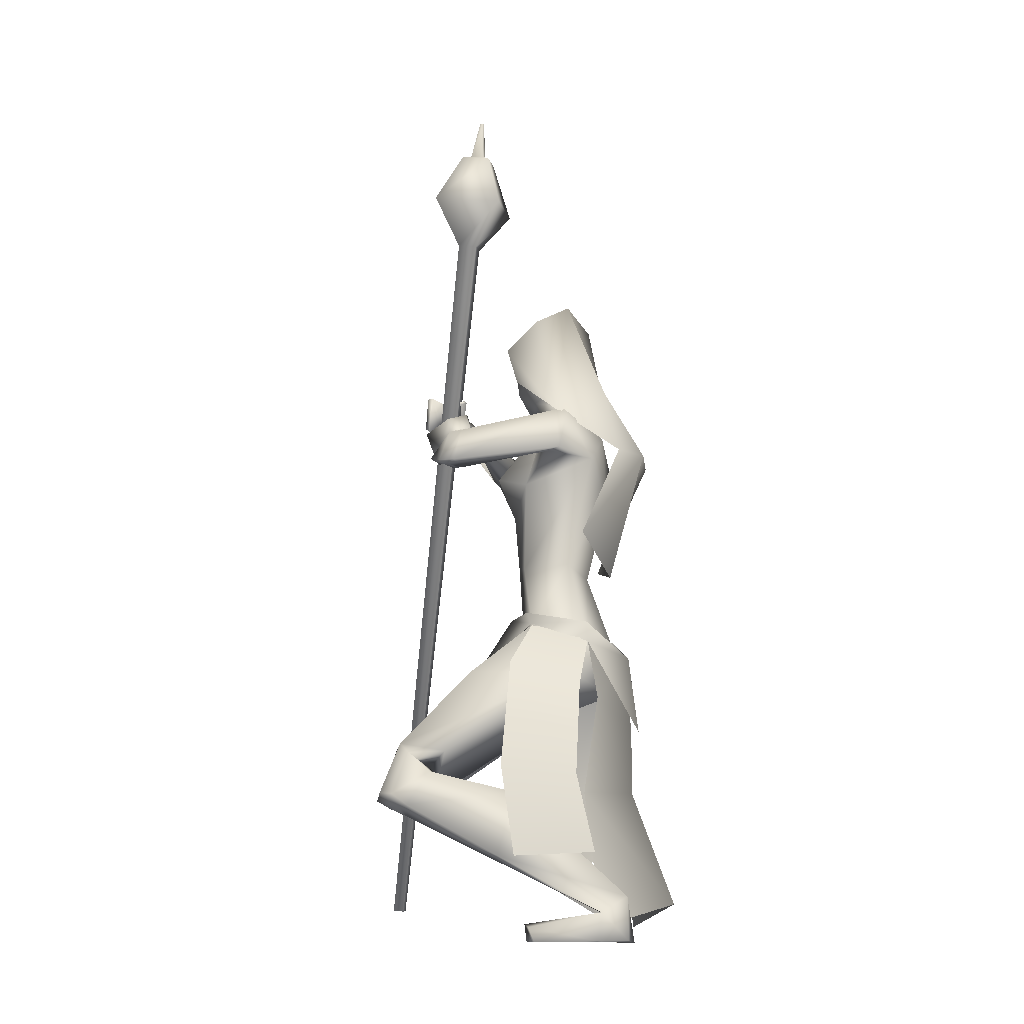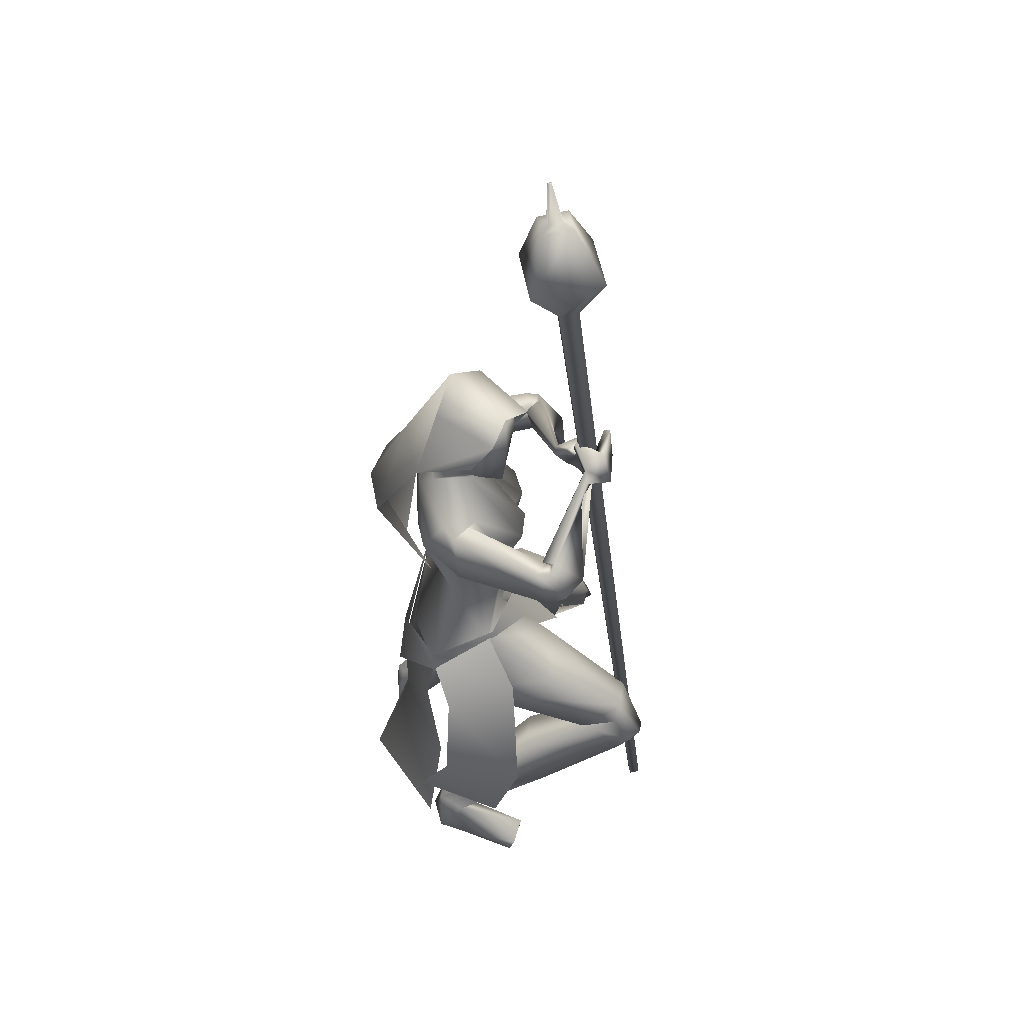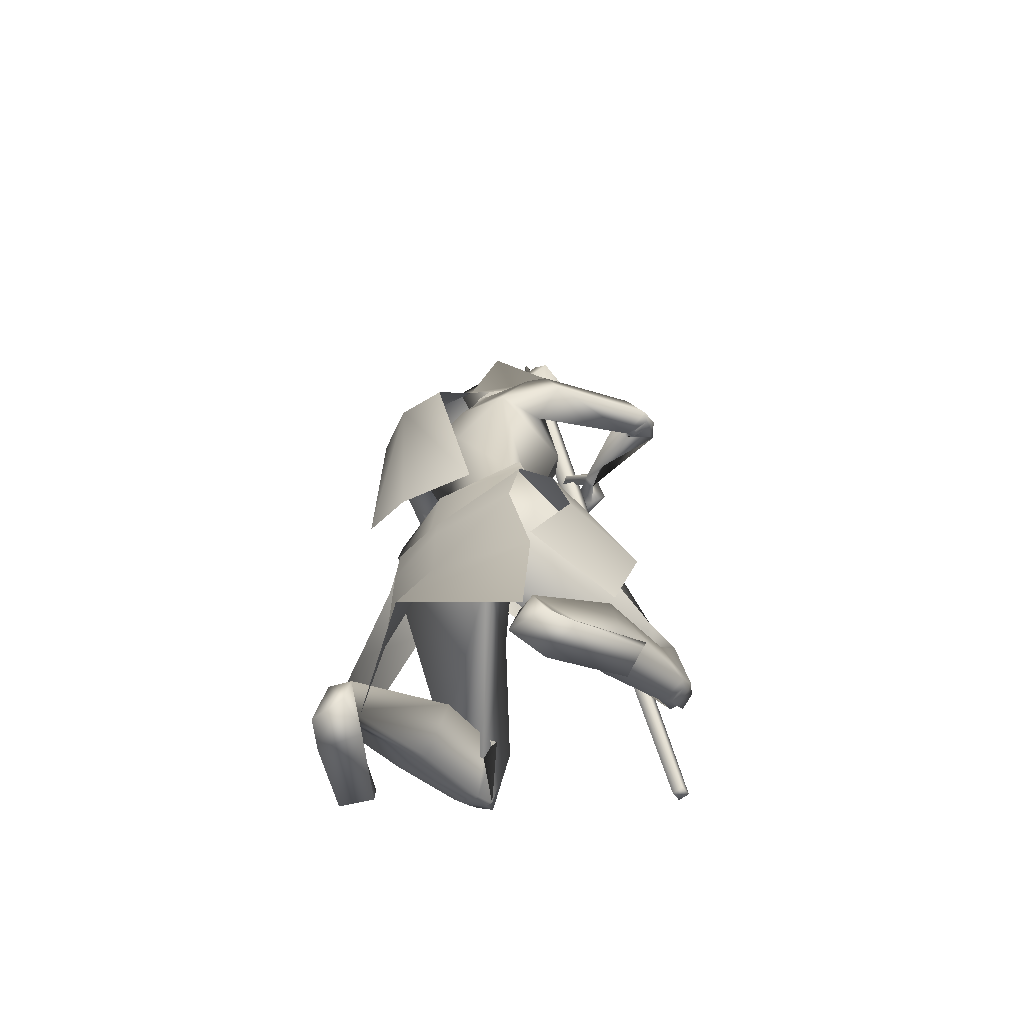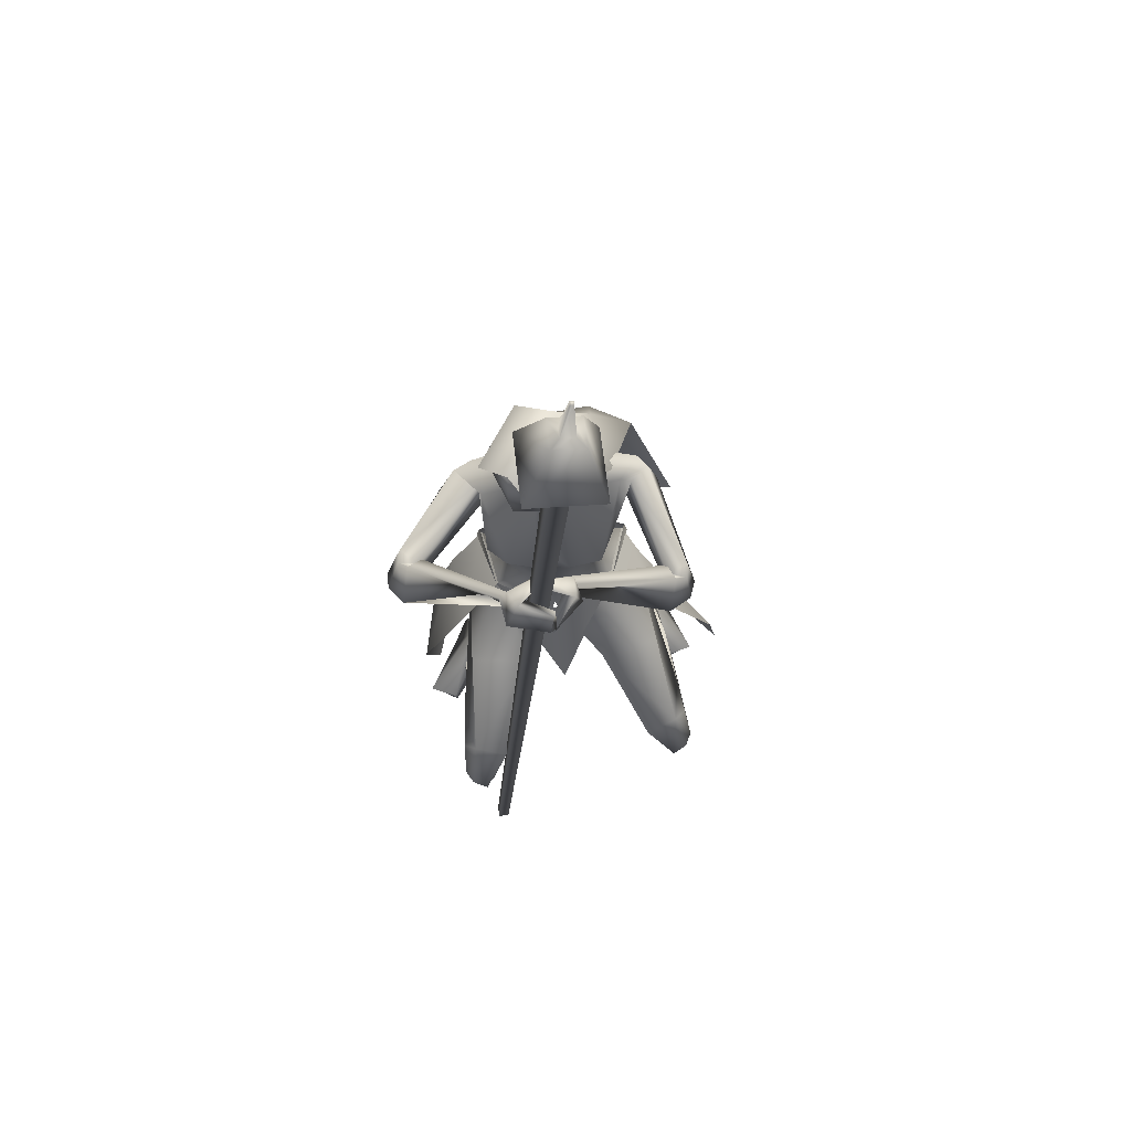
<metadata>
{"format":"obj","ext":"obj","renderer":"f3d","projection":"perspective","resolution":1024,"background":"white","views":[{"elev":-12.8,"azim":143.4,"up":"+Y"},{"elev":50.5,"azim":-55.0,"up":"+Y"},{"elev":-61.9,"azim":-100.3,"up":"+Y"},{"elev":69.9,"azim":37.8,"up":"+Y"}]}
</metadata>
<code>
o Cube_Cube.001
v 0.1193 -0.9387 0.456
v 0.1339 -0.9407 0.4421
v 0.1479 -0.9383 0.4565
v 0.1333 -0.9363 0.4704
v 0.0929 0.4616 0.2379
v 0.1199 0.4579 0.2122
v 0.1459 0.4623 0.2388
v 0.1189 0.466 0.2645
v 0.1167 0.5652 0.3207
v 0.2157 0.5515 0.2262
v 0.1203 0.5353 0.1286
v 0.02128 0.549 0.223
v 0.07648 0.6519 0.208
v 0.1182 0.6462 0.1682
v 0.1584 0.653 0.2094
v 0.1167 0.6587 0.2492
v 0.117 0.6629 0.226
v 0.136 0.6603 0.2079
v 0.1177 0.6572 0.1891
v 0.09873 0.6598 0.2072
v 0.1118 0.7362 0.1956
v 0.1167 0.7355 0.1909
v 0.1214 0.7363 0.1958
v 0.1165 0.737 0.2005
v 0.09731 -0.3854 0.04531
v 0.04495 -0.4159 -0.06819
v 0.1858 -0.4715 -0.001817
v 0.07853 -0.5135 -0.0813
v 0.1031 -0.3839 0.04196
v 0.1075 -0.3621 0.0488
v 0.05355 -0.4295 -0.07593
v 0.05029 -0.3895 -0.06813
v -0.09852 -0.4446 -0.01767
v 0.13 -0.5067 0.2303
v -0.02358 0.09208 -0.04347
v 0.06404 0.05787 0.008222
v -0.09224 0.06733 0.03342
v -0.01909 0.3073 0.07044
v 0.05136 0.2679 0.08827
v -0.08954 0.2679 0.08827
v -0.01909 0.257 0.1972
v 0.038 0.2373 0.2081
v -0.07618 0.2373 0.2081
v 0.0461 0.1546 0.1629
v -0.08428 0.1546 0.1629
v -0.07308 -0.04373 -0.1033
v 0.01047 -0.04807 -0.1268
v -0.135 -0.05083 -0.03851
v -0.001459 -0.2988 -0.08045
v 0.1093 -0.2283 -0.1324
v -0.0677 -0.2655 0.03976
v 0.03177 0.07227 0.02864
v -0.08913 0.07227 0.07264
v -0.0351 0.07153 0.03301
v 0.01858 0.05665 0.0999
v -0.03322 0.05665 0.1188
v 0.08055 0.03639 -0.05011
v -0.154 0.03545 0.1426
v 0.0823 0.029 0.003591
v -0.09956 0.02827 0.1823
v -0.0676 0.01382 0.01918
v -0.07272 -0.1185 0.01307
v 0.03159 -0.05734 -0.06641
v -0.152 -0.0593 0.0892
v 0.05217 -0.1442 0.1619
v 0.1056 -0.0986 0.05328
v -0.05733 -0.0989 0.2239
v 0.0462 -0.2502 0.1548
v 0.079 -0.2633 0.09411
v -0.01926 -0.2633 0.1766
v -0.04516 -0.2794 0.04592
v 0.03275 -0.261 0.01194
v -0.09216 -0.261 0.1167
v 0.27 -0.01195 0.04672
v -0.1459 0.03636 0.3573
v 0.2482 -0.02495 0.07854
v -0.1053 0.02576 0.3542
v 0.2896 -0.07469 0.04551
v -0.1523 -0.02146 0.3907
v 0.2447 -0.07795 0.07838
v -0.1008 -0.02651 0.3643
v 0.2709 -0.007474 0.08343
v -0.1108 0.04825 0.3762
v 0.2377 -0.02435 0.06759
v -0.106 0.02439 0.3439
v 0.2916 -0.05873 0.1237
v -0.08491 0.007389 0.4245
v 0.2402 -0.07184 0.08602
v -0.08922 -0.01885 0.3651
v 0.09855 -0.3863 0.04414
v -0.07206 -0.3864 0.1872
v -0.0851 -0.4528 -0.001675
v 0.04586 -0.4223 -0.06724
v -0.1724 -0.4223 0.1159
v 0.1706 -0.4833 0.1564
v 0.0612 -0.4594 0.2612
v -0.001557 -0.5571 0.08767
v 0.08375 -0.4913 -0.06556
v -0.1613 -0.495 0.1704
v -0.07411 -0.5194 0.01142
v 0.3477 -0.6286 0.1349
v 0.06512 -0.5983 0.4446
v 0.3191 -0.6382 0.1913
v 0.122 -0.6001 0.4154
v 0.2706 -0.7298 0.1336
v 0.07906 -0.7018 0.3717
v 0.2952 -0.6455 0.0597
v -0.007034 -0.6292 0.3942
v 0.3582 -0.7479 0.09442
v 0.04182 -0.7225 0.4572
v 0.3288 -0.7677 0.1339
v 0.08346 -0.7368 0.4277
v 0.2574 -0.6852 0.1375
v 0.07703 -0.6538 0.3572
v 0.3166 -0.6838 0.07867
v 0.01836 -0.6603 0.4163
v 0.1116 -0.998 -0.1688
v -0.2072 -0.9962 0.2065
v 0.06547 -1 -0.1016
v -0.1366 -1.002 0.1679
v 0.000143 -1.001 -0.1408
v -0.177 -1.003 0.09911
v 0.05287 -0.9975 -0.1869
v -0.2229 -0.9943 0.1514
v 0.05481 -0.9514 -0.1271
v -0.1568 -0.9519 0.1534
v 0.08691 -0.946 -0.153
v -0.1844 -0.9467 0.1833
v 0.02346 -0.9125 -0.1317
v -0.1616 -0.9122 0.12
v 0.03913 -0.917 -0.1678
v -0.1983 -0.9175 0.1357
v 0.2263 -0.9731 -0.1107
v -0.1754 -0.9731 0.3268
v 0.1974 -0.9674 -0.0608
v -0.1208 -0.9674 0.3084
v 0.1939 -0.9991 -0.06269
v -0.1219 -0.9991 0.3046
v 0.219 -0.9991 -0.1186
v -0.1817 -0.9991 0.3181
v 0.16 -0.006778 0.2973
v 0.1701 0.06671 0.3229
v 0.1723 0.05294 0.3166
v 0.1718 0.1299 0.3131
v 0.1454 -0.01349 0.3053
v 0.1725 0.05753 0.3076
v 0.1608 0.05636 0.3176
v 0.1664 0.1296 0.3023
v 0.1342 0.05135 0.2095
v 0.07265 0.11 0.3214
v 0.1397 0.02902 0.2153
v 0.06294 0.08579 0.3326
v 0.1371 0.01518 0.2374
v 0.08153 0.07257 0.3325
v 0.124 0.03944 0.218
v 0.07638 0.09561 0.316
v 0.03938 -0.4027 0.1467
v 0.235 -0.4892 0.06052
v -0.03177 -0.4776 0.3276
v 0.1667 0.07224 0.2446
v 0.111 0.1325 0.338
v 0.1683 0.01133 0.226
v 0.1033 0.07275 0.3621
v 0.1469 0.005328 0.2496
v 0.1164 0.06157 0.3352
v 0.1429 0.06847 0.2543
v 0.1093 0.1217 0.317
v 0.1107 0.08476 0.2702
v 0.1123 0.1203 0.2723
v 0.1148 0.08717 0.2712
v 0.115 0.124 0.2737
v 0.1103 0.08878 0.2524
v 0.09623 0.127 0.2774
v 0.1146 0.09163 0.2537
v 0.09915 0.1312 0.2787
v 0.1502 -0.7504 0.04962
v -0.001842 -0.7282 0.249
v 0.1986 -0.7251 -0.03325
v -0.08732 -0.7138 0.2974
v 0.234 -0.8426 -0.02504
v -0.06471 -0.8298 0.3315
v 0.1971 -0.8523 0.02157
v -0.01718 -0.8332 0.2948
v 0.1083 0.03561 -0.04571
v -0.1667 0.03684 0.1779
v 0.09939 0.02375 -0.007815
v -0.1183 0.02551 0.1692
v 0.09135 -0.03711 -0.003204
v -0.1064 -0.03582 0.1714
v 0.1149 -0.0453 -0.06779
v -0.1862 -0.04208 0.2022
v 0.08883 -0.08251 0.1627
v 0.04654 -0.08251 0.1981
v 0.1273 -0.08056 0.1159
v -0.006171 -0.08056 0.2279
v 0.284 -0.01408 0.06777
v -0.1318 0.04096 0.3797
v 0.2549 -0.02698 0.0833
v -0.1024 0.02643 0.3634
v 0.3025 -0.07247 0.07687
v -0.1298 -0.01148 0.4152
v 0.253 -0.07759 0.08798
v -0.09476 -0.02254 0.3761
v 0.2685 -0.6744 0.1574
v 0.09546 -0.6408 0.3685
v 0.3489 -0.6485 0.103
v 0.03809 -0.6227 0.449
v 0.3785 -0.7264 0.1154
v 0.05988 -0.6987 0.4778
v 0.3511 -0.7513 0.1638
v 0.1111 -0.7172 0.4503
v 0.3606 -0.7502 0.1538
v 0.1011 -0.7174 0.4598
v 0.3758 -0.7362 0.1269
v 0.07252 -0.707 0.4751
v 0.3468 -0.7606 0.1352
v 0.08385 -0.7298 0.4458
v 0.3624 -0.7495 0.1132
v 0.06064 -0.7218 0.4615
v 0.3759 -0.7383 0.1696
v 0.1152 -0.7038 0.4753
v 0.3873 -0.7238 0.1433
v 0.08725 -0.6928 0.4867
v 0.2634 -0.08059 0.08613
v -0.1014 -0.02411 0.3855
v 0.2918 -0.07761 0.0798
v -0.1215 -0.01773 0.408
v 0.257 -0.07595 0.08979
v -0.09466 -0.01976 0.382
v 0.2853 -0.06932 0.1091
v -0.09346 -0.006094 0.4141
v 0.2624 -0.08282 0.07363
v -0.1125 -0.02878 0.3792
v 0.2894 -0.08055 0.06488
v -0.1341 -0.02375 0.3993
v 0.001045 0.05665 0.1323
v 0.05273 -0.08728 0.1626
v -0.01909 0.1367 0.04105
v 0.01841 0.1218 0.0562
v -0.05659 0.1218 0.0562
v -0.01909 0.2094 0.02002
v 0.03929 0.1785 0.1033
v -0.07747 0.1785 0.1033
v 0.03536 0.2657 0.09593
v -0.07354 0.2657 0.09593
v -0.01909 0.2802 0.09277
v 0.02505 0.1029 0.1283
v -0.06323 0.1029 0.1283
v -0.01909 0.0799 0.1346
v 0.02804 0.2253 0.1848
v -0.06621 0.2253 0.1848
v -0.01909 0.2394 0.1971
v 0.03451 0.1291 0.1709
v -0.07269 0.1291 0.1709
v -0.01909 0.08192 0.1884
v 0.2724 -0.8469 -0.1289
v 0.09385 -0.8365 -0.1414
v -0.2486 -0.7972 0.1233
v -0.1821 -0.8568 0.2788
v -0.2047 -0.4971 0.1762
v -0.1008 -0.4721 0.2715
v -0.1732 -0.4159 0.1148
v -0.07091 -0.3856 0.1862
v 0.05697 -0.3585 0.1676
v -0.1105 -0.5921 -0.03193
v -0.1741 -0.3895 0.1201
v -0.1823 -0.4295 0.122
v -0.06883 -0.3621 0.1968
v -0.07476 -0.3843 0.1917
v -0.1518 -0.9291 -0.08194
v 0.05368 -0.9722 -0.1098
v -0.1008 -0.5889 -0.0212
v 0.03143 -0.5372 -0.07757
v -0.09136 -0.4559 -0.009908
v 0.05016 -0.426 -0.07122
v -0.1763 -0.426 0.1188
v -0.1793 -0.5372 0.09927
v -0.215 -0.9722 0.1156
v -0.1003 -0.7137 -0.02053
v 0.06835 -0.7227 -0.07989
v -0.188 -0.7227 0.1352
v 0.04301 0.2221 0.09962
v -0.08119 0.2221 0.09962
v -0.01909 0.2448 0.0564
v 0.03607 0.1772 0.1778
v -0.07425 0.1772 0.1778
v -0.01909 0.1715 0.1994
v 0.038 0.2373 0.2081
v 0.274 -0.68 -0.09123
v 0.1211 -0.6915 -0.1219
v -0.246 -0.6673 0.1953
v -0.1664 -0.6921 0.3301
f 1 2 3
f 1 3 4
f 1 5 6
f 1 6 2
f 2 6 7
f 2 7 3
f 3 7 8
f 3 8 4
f 5 1 4
f 5 4 8
f 5 8 9
f 5 9 12
f 8 7 10
f 8 10 9
f 7 6 11
f 7 11 10
f 6 5 12
f 6 12 11
f 11 12 13
f 11 13 14
f 10 11 14
f 10 14 15
f 9 10 15
f 9 15 16
f 12 9 16
f 12 16 13
f 13 16 17
f 13 17 20
f 16 15 18
f 16 18 17
f 15 14 19
f 15 19 18
f 14 13 20
f 14 20 19
f 19 20 21
f 19 21 22
f 18 19 22
f 18 22 23
f 17 18 23
f 17 23 24
f 20 17 24
f 20 24 21
f 21 24 23
f 21 23 22
f 26 25 27
f 26 27 28
f 29 31 32
f 29 32 30
f 31 265 33
f 31 33 32
f 29 30 264
f 29 264 34
f 36 35 38
f 36 38 39
f 38 35 37
f 38 37 40
f 39 38 41
f 39 41 42
f 41 38 40
f 41 40 43
f 36 39 42
f 36 42 44
f 43 40 37
f 43 37 45
f 35 36 47
f 35 47 46
f 48 37 35
f 48 35 46
f 46 47 50
f 46 50 49
f 51 48 46
f 51 46 49
f 52 55 59
f 52 59 57
f 60 56 53
f 60 53 58
f 52 57 61
f 52 61 54
f 61 58 53
f 61 53 54
f 61 57 63
f 61 63 62
f 64 58 61
f 64 61 62
f 66 65 68
f 66 68 69
f 68 65 67
f 68 67 70
f 62 63 72
f 62 72 71
f 73 64 62
f 73 62 71
f 63 66 69
f 63 69 72
f 70 67 64
f 70 64 73
f 71 72 93
f 71 93 92
f 94 73 71
f 94 71 92
f 72 69 90
f 72 90 93
f 91 70 73
f 91 73 94
f 93 98 100
f 93 100 92
f 100 99 94
f 100 94 92
f 117 119 121
f 117 121 123
f 122 120 118
f 122 118 124
f 129 121 119
f 129 119 125
f 120 122 130
f 120 130 126
f 131 123 121
f 131 121 129
f 122 124 132
f 122 132 130
f 127 117 123
f 127 123 131
f 124 118 128
f 124 128 132
f 127 125 135
f 127 135 133
f 136 126 128
f 136 128 134
f 117 127 133
f 117 133 139
f 134 128 118
f 134 118 140
f 125 119 137
f 125 137 135
f 138 120 126
f 138 126 136
f 119 117 139
f 119 139 137
f 140 118 120
f 140 120 138
f 135 137 139
f 135 139 133
f 140 138 136
f 140 136 134
f 141 143 147
f 141 147 145
f 148 144 142
f 148 142 146
f 68 157 90
f 68 90 69
f 91 157 68
f 91 68 70
f 90 157 95
f 90 95 158
f 96 157 91
f 96 91 159
f 90 158 98
f 90 98 93
f 99 159 91
f 99 91 94
f 149 160 162
f 149 162 151
f 163 161 150
f 163 150 152
f 160 143 141
f 160 141 162
f 142 144 161
f 142 161 163
f 151 162 164
f 151 164 153
f 165 163 152
f 165 152 154
f 162 141 145
f 162 145 164
f 146 142 163
f 146 163 165
f 166 147 143
f 166 143 160
f 144 148 167
f 144 167 161
f 153 164 166
f 153 166 155
f 167 165 154
f 167 154 156
f 164 145 147
f 164 147 166
f 148 146 165
f 148 165 167
f 166 160 170
f 166 170 168
f 171 161 167
f 171 167 169
f 155 166 168
f 155 168 172
f 169 167 156
f 169 156 173
f 160 149 174
f 160 174 170
f 175 150 161
f 175 161 171
f 149 155 172
f 149 172 174
f 173 156 150
f 173 150 175
f 172 168 170
f 172 170 174
f 171 169 173
f 171 173 175
f 115 178 176
f 115 176 113
f 177 179 116
f 177 116 114
f 178 131 129
f 178 129 176
f 130 132 179
f 130 179 177
f 109 180 178
f 109 178 115
f 179 181 110
f 179 110 116
f 180 127 131
f 180 131 178
f 132 128 181
f 132 181 179
f 111 182 180
f 111 180 109
f 181 183 112
f 181 112 110
f 182 125 127
f 182 127 180
f 128 126 183
f 128 183 181
f 113 176 182
f 113 182 111
f 183 177 114
f 183 114 112
f 176 129 125
f 176 125 182
f 126 130 177
f 126 177 183
f 95 97 105
f 95 105 103
f 106 97 96
f 106 96 104
f 98 158 101
f 98 101 107
f 102 159 99
f 102 99 108
f 97 98 107
f 97 107 105
f 108 99 97
f 108 97 106
f 101 158 95
f 101 95 103
f 96 159 102
f 96 102 104
f 82 84 149
f 82 149 151
f 150 85 83
f 150 83 152
f 82 151 153
f 82 153 86
f 154 152 83
f 154 83 87
f 84 88 155
f 84 155 149
f 156 89 85
f 156 85 150
f 86 153 155
f 86 155 88
f 156 154 87
f 156 87 89
f 59 186 184
f 59 184 57
f 185 187 60
f 185 60 58
f 186 76 74
f 186 74 184
f 75 77 187
f 75 187 185
f 66 188 186
f 66 186 59
f 187 189 67
f 187 67 60
f 188 80 76
f 188 76 186
f 77 81 189
f 77 189 187
f 63 190 188
f 63 188 66
f 189 191 64
f 189 64 67
f 190 78 80
f 190 80 188
f 81 79 191
f 81 191 189
f 57 184 190
f 57 190 63
f 191 185 58
f 191 58 64
f 184 74 78
f 184 78 190
f 79 75 185
f 79 185 191
f 97 100 98
f 99 100 97
f 95 157 97
f 97 157 96
f 59 194 66
f 67 195 60
f 55 192 194
f 55 194 59
f 195 193 56
f 195 56 60
f 65 66 194
f 65 194 192
f 195 67 65
f 195 65 193
f 76 198 196
f 76 196 74
f 197 199 77
f 197 77 75
f 198 84 82
f 198 82 196
f 83 85 199
f 83 199 197
f 74 196 200
f 74 200 78
f 201 197 75
f 201 75 79
f 196 82 86
f 196 86 200
f 87 83 197
f 87 197 201
f 80 202 198
f 80 198 76
f 199 203 81
f 199 81 77
f 202 88 84
f 202 84 198
f 85 89 203
f 85 203 199
f 107 206 204
f 107 204 105
f 205 207 108
f 205 108 106
f 206 115 113
f 206 113 204
f 114 116 207
f 114 207 205
f 101 208 206
f 101 206 107
f 207 209 102
f 207 102 108
f 208 109 115
f 208 115 206
f 116 110 209
f 116 209 207
f 105 204 210
f 105 210 103
f 211 205 106
f 211 106 104
f 204 113 111
f 204 111 210
f 112 114 205
f 112 205 211
f 210 111 216
f 210 216 212
f 217 112 211
f 217 211 213
f 103 210 212
f 103 212 220
f 213 211 104
f 213 104 221
f 109 208 214
f 109 214 218
f 215 209 110
f 215 110 219
f 208 101 222
f 208 222 214
f 223 102 209
f 223 209 215
f 111 109 218
f 111 218 216
f 219 110 112
f 219 112 217
f 101 103 220
f 101 220 222
f 221 104 102
f 221 102 223
f 220 212 214
f 220 214 222
f 215 213 221
f 215 221 223
f 212 216 218
f 212 218 214
f 219 217 213
f 219 213 215
f 88 202 224
f 88 224 228
f 225 203 89
f 225 89 229
f 202 80 232
f 202 232 224
f 233 81 203
f 233 203 225
f 200 86 230
f 200 230 226
f 231 87 201
f 231 201 227
f 78 200 226
f 78 226 234
f 227 201 79
f 227 79 235
f 86 88 228
f 86 228 230
f 229 89 87
f 229 87 231
f 80 78 234
f 80 234 232
f 235 79 81
f 235 81 233
f 234 226 224
f 234 224 232
f 225 227 235
f 225 235 233
f 226 230 228
f 226 228 224
f 229 231 227
f 229 227 225
f 192 55 236
f 192 236 237
f 236 56 193
f 236 193 237
f 65 192 237
f 237 193 65
f 253 247 239
f 253 239 242
f 240 248 254
f 240 254 243
f 238 241 242
f 238 242 239
f 243 241 238
f 243 238 240
f 250 244 246
f 250 246 252
f 246 245 251
f 246 251 252
f 255 249 247
f 255 247 253
f 248 249 255
f 248 255 254
f 52 239 247
f 52 247 55
f 248 240 53
f 248 53 56
f 52 54 238
f 52 238 239
f 238 54 53
f 238 53 240
f 55 247 249
f 55 249 236
f 249 248 56
f 249 56 236
f 262 260 261
f 262 261 263
f 269 34 264
f 269 264 268
f 267 266 33
f 267 33 265
f 269 268 266
f 269 266 267
f 274 275 273
f 274 273 272
f 274 272 277
f 274 277 276
f 273 280 279
f 273 279 272
f 280 271 270
f 280 270 279
f 277 272 279
f 277 279 281
f 281 279 270
f 281 270 278
f 242 282 285
f 242 285 253
f 282 244 250
f 282 250 285
f 245 283 286
f 245 286 251
f 283 243 254
f 283 254 286
f 244 282 284
f 244 284 246
f 282 242 241
f 282 241 284
f 243 283 284
f 243 284 241
f 283 245 246
f 283 246 284
f 286 287 252
f 286 252 251
f 285 250 252
f 285 252 287
f 286 254 255
f 286 255 287
f 285 287 255
f 285 255 253
f 27 289 290
f 27 290 28
f 289 256 257
f 289 257 290
f 260 291 292
f 260 292 261
f 291 258 259
f 291 259 292

</code>
